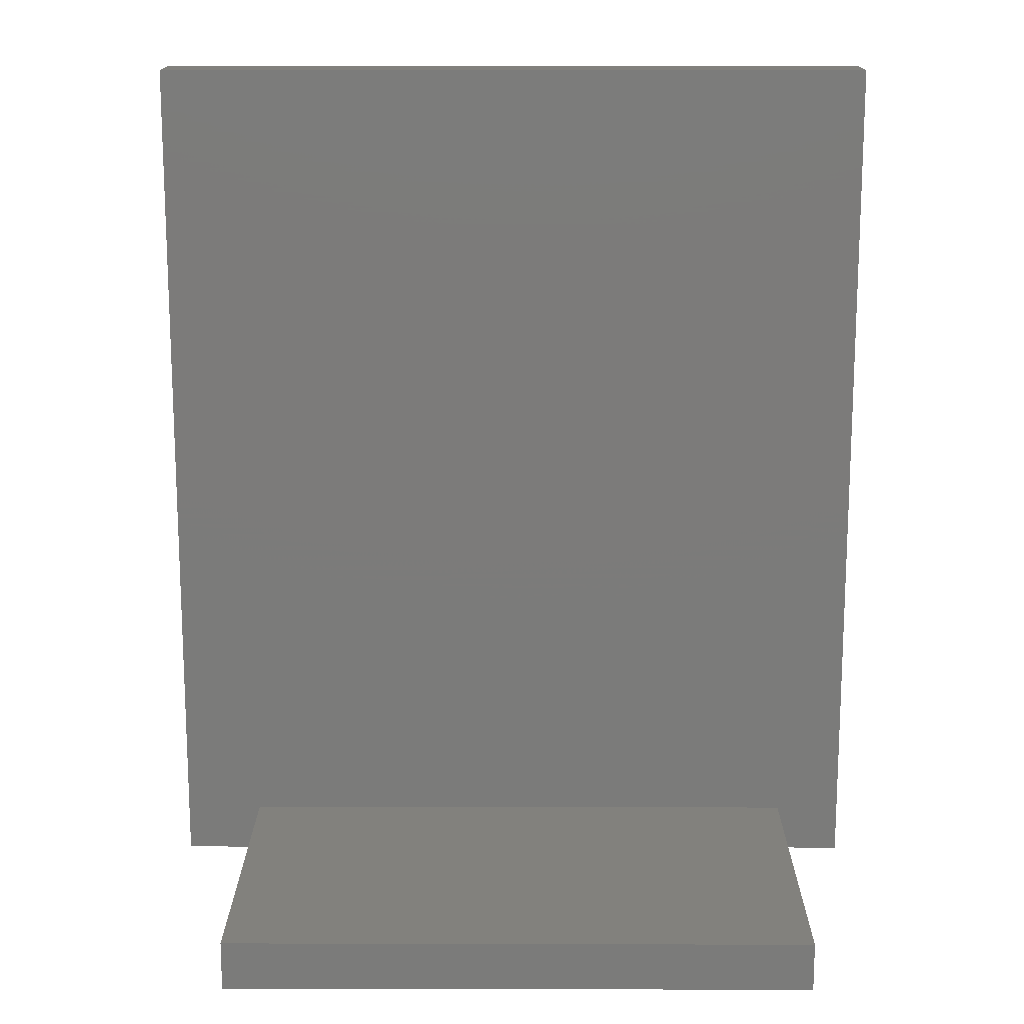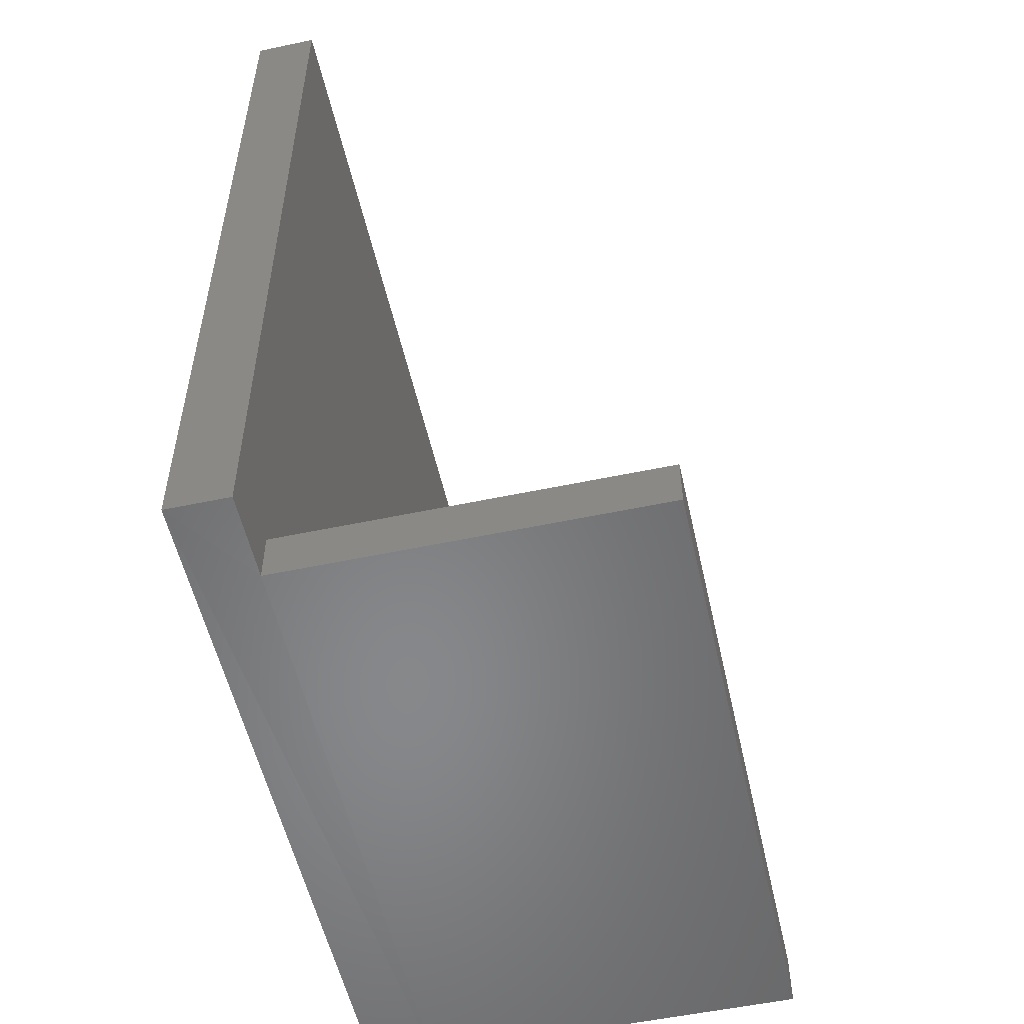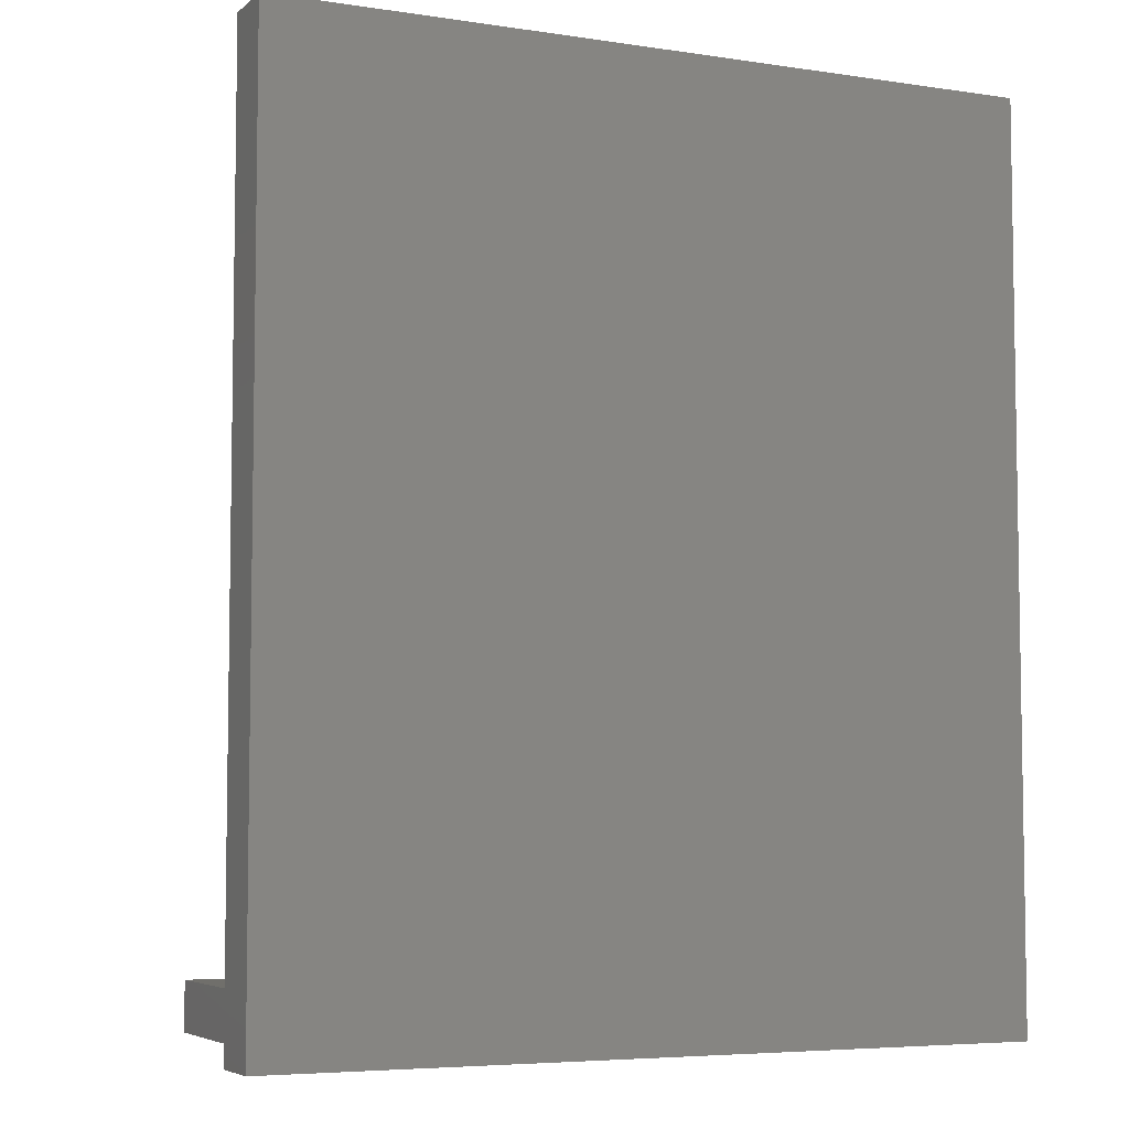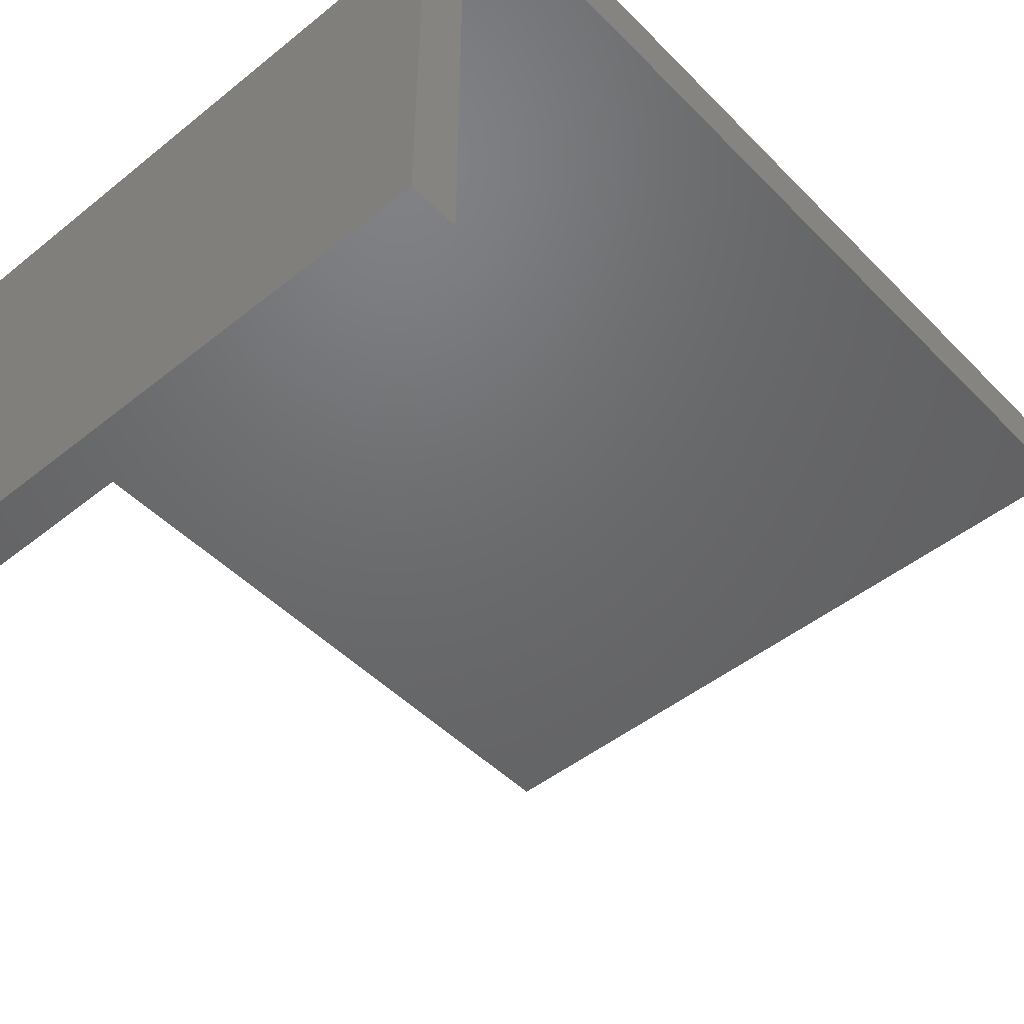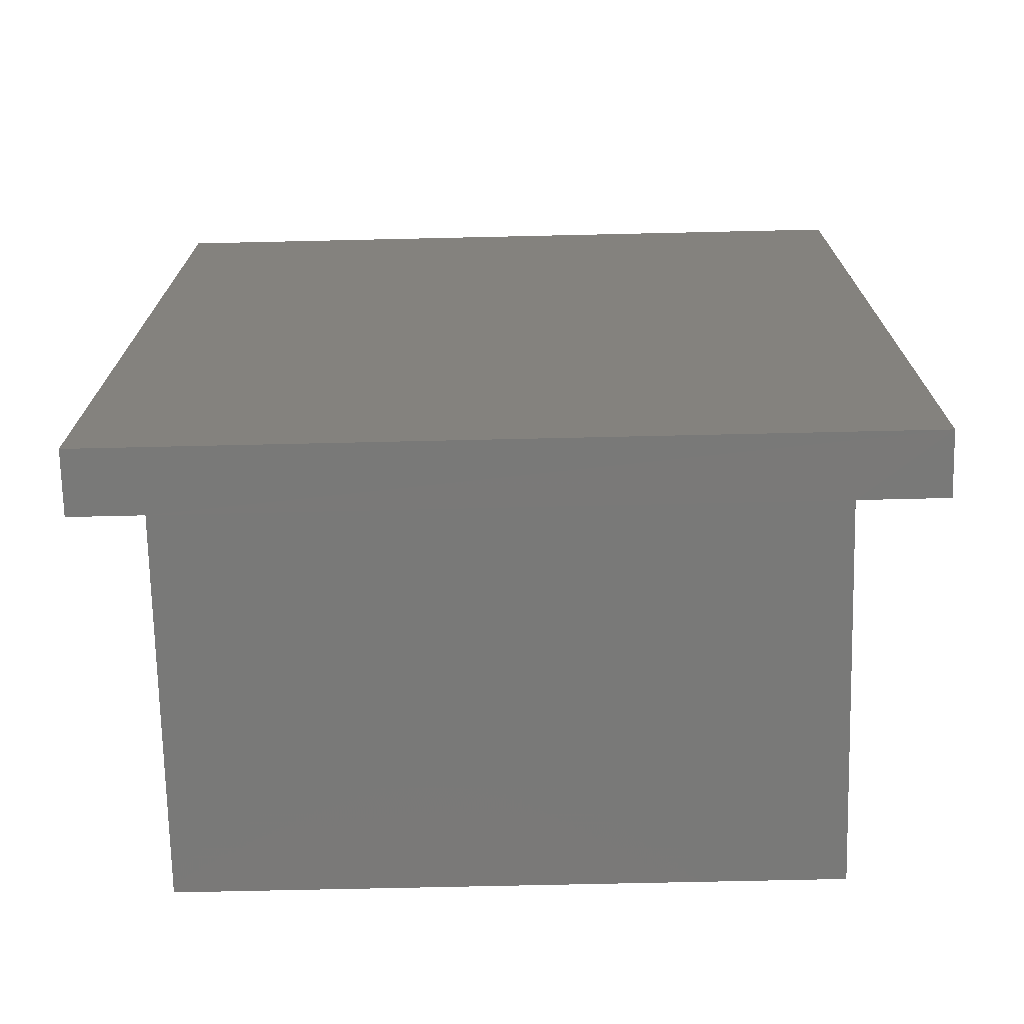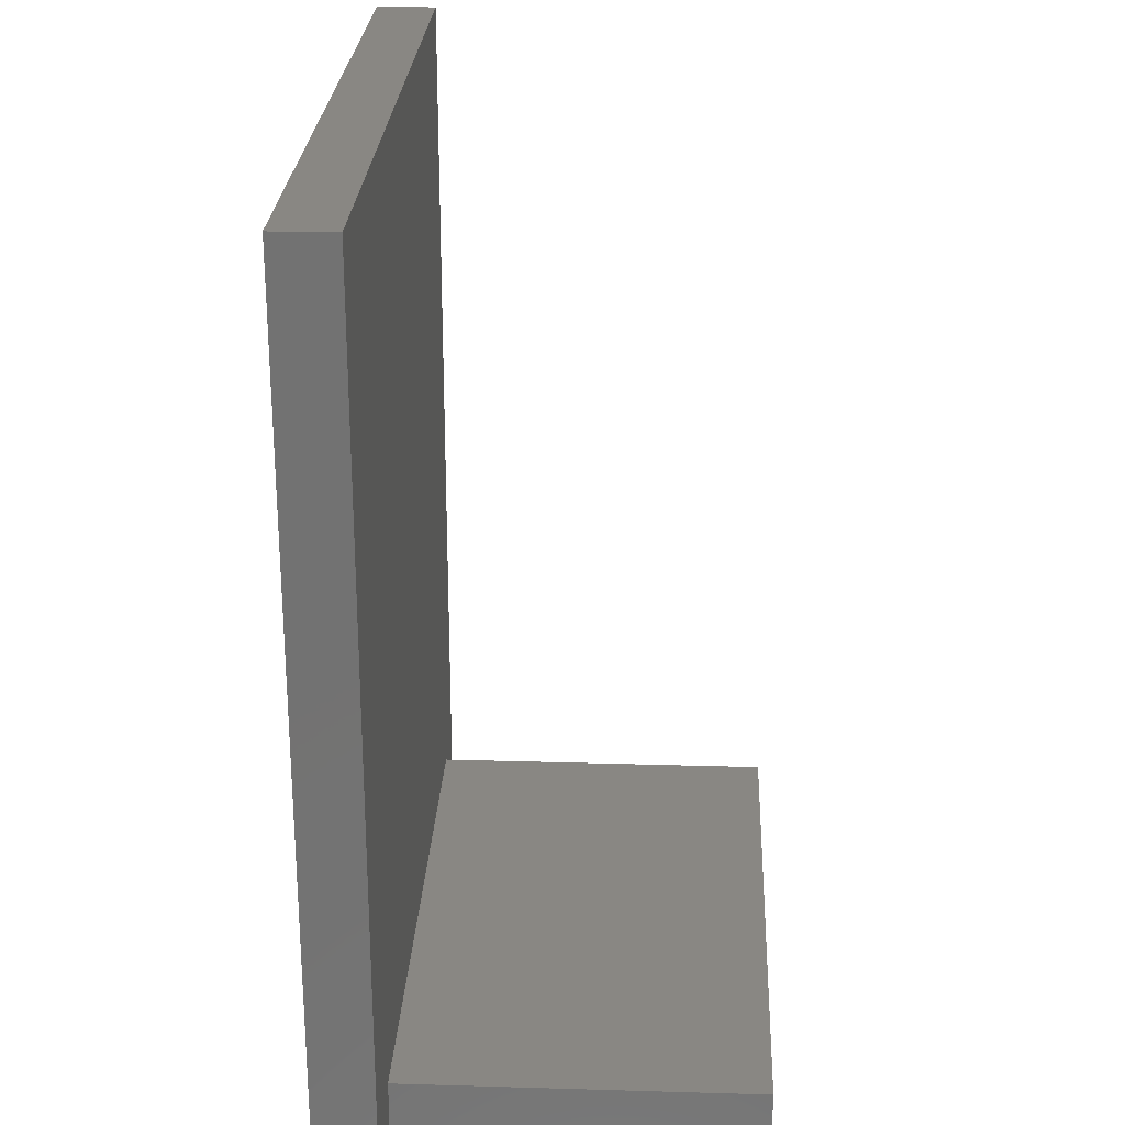
<metadata>
{"format":"stl","ext":"stl","renderer":"f3d","projection":"perspective","resolution":1024,"background":"white","views":[{"elev":15.4,"azim":0.3,"up":"+Z"},{"elev":-54.4,"azim":-77.4,"up":"+Z"},{"elev":-5.7,"azim":155.4,"up":"+Z"},{"elev":-48.1,"azim":-138.2,"up":"+Y"},{"elev":-72.2,"azim":-178.7,"up":"+Z"},{"elev":25.2,"azim":-87.3,"up":"+Z"}]}
</metadata>
<code>
# stl→obj: 16 verts, 28 faces
v 1.217 -0.3767 1.208
v 0.2323 -0.3767 0.03858
v 0.2323 -0.3767 1.208
v 1.217 -0.3767 0.03858
v 1.217 -0.4555 1.208
v 0.2323 -0.4555 1.208
v 1.217 -0.4555 0.03858
v 0.3395 -0.92 0.03815
v 1.127 -0.4555 0.03874
v 1.127 -0.92 0.03874
v 0.3395 -0.4555 0.03815
v 0.2323 -0.4555 0.03858
v 0.3395 -0.4555 0.1043
v 1.127 -0.4555 0.1043
v 1.127 -0.92 0.1043
v 0.3395 -0.92 0.1043
f 1 2 3
f 2 1 4
f 3 5 1
f 5 3 6
f 4 5 7
f 5 4 1
f 8 9 10
f 11 9 8
f 9 4 7
f 4 9 2
f 2 9 11
f 2 11 12
f 6 2 12
f 2 6 3
f 12 5 6
f 5 12 13
f 13 12 11
f 5 14 7
f 14 5 13
f 7 14 9
f 9 15 10
f 15 9 14
f 8 15 16
f 15 8 10
f 16 11 8
f 11 16 13
f 13 15 14
f 15 13 16

</code>
